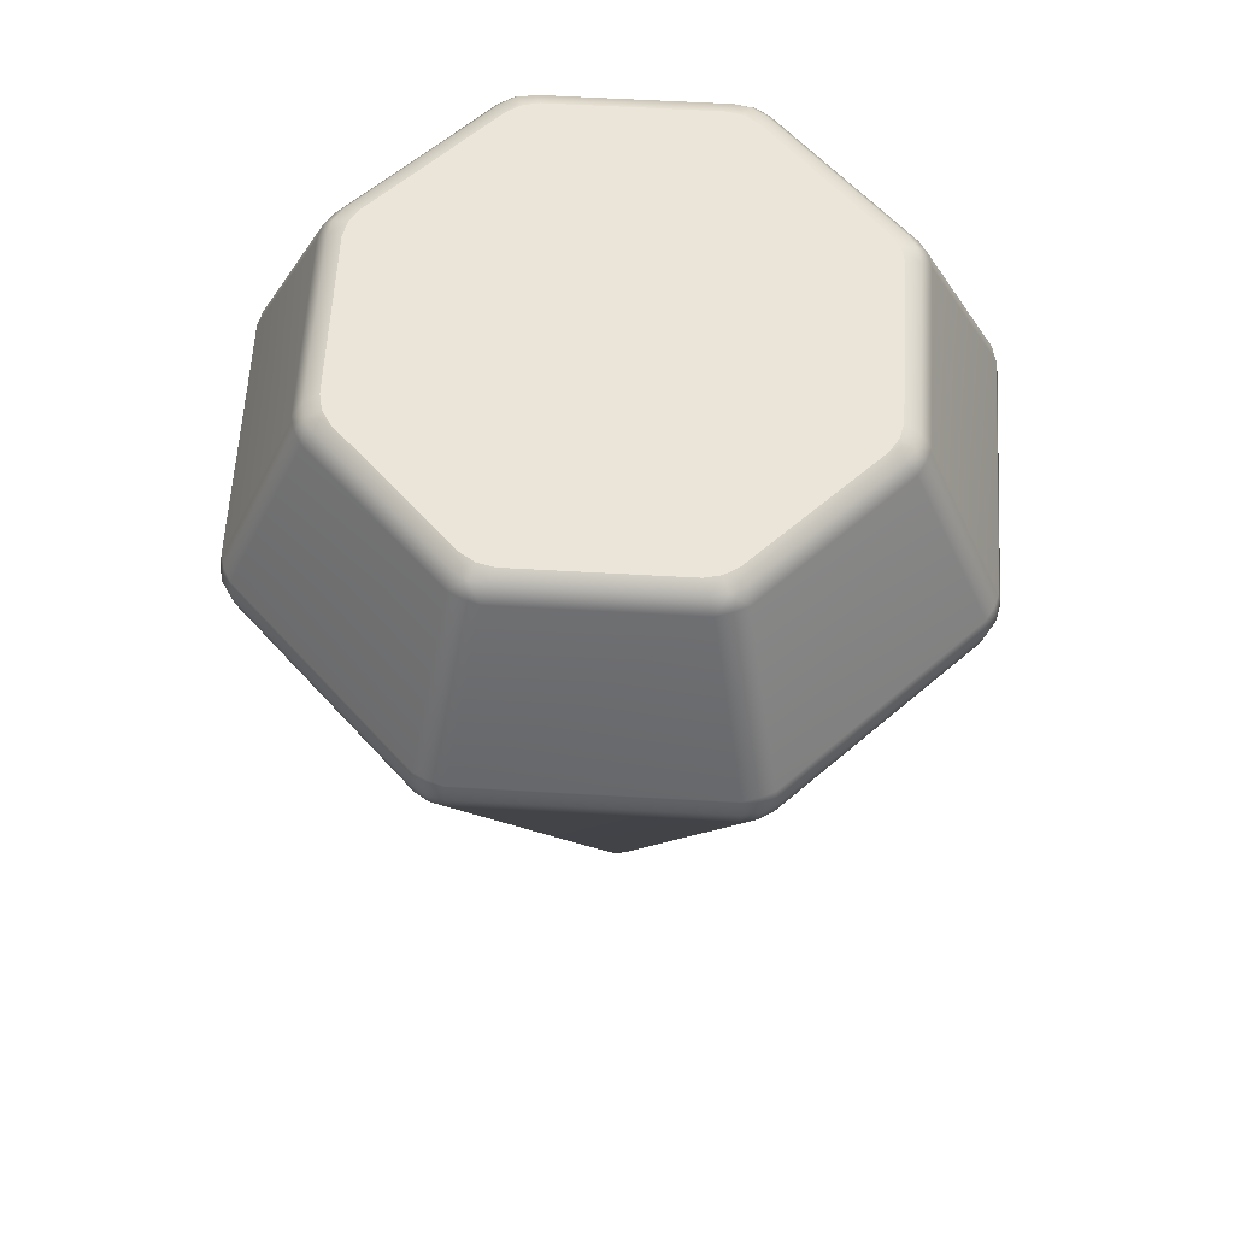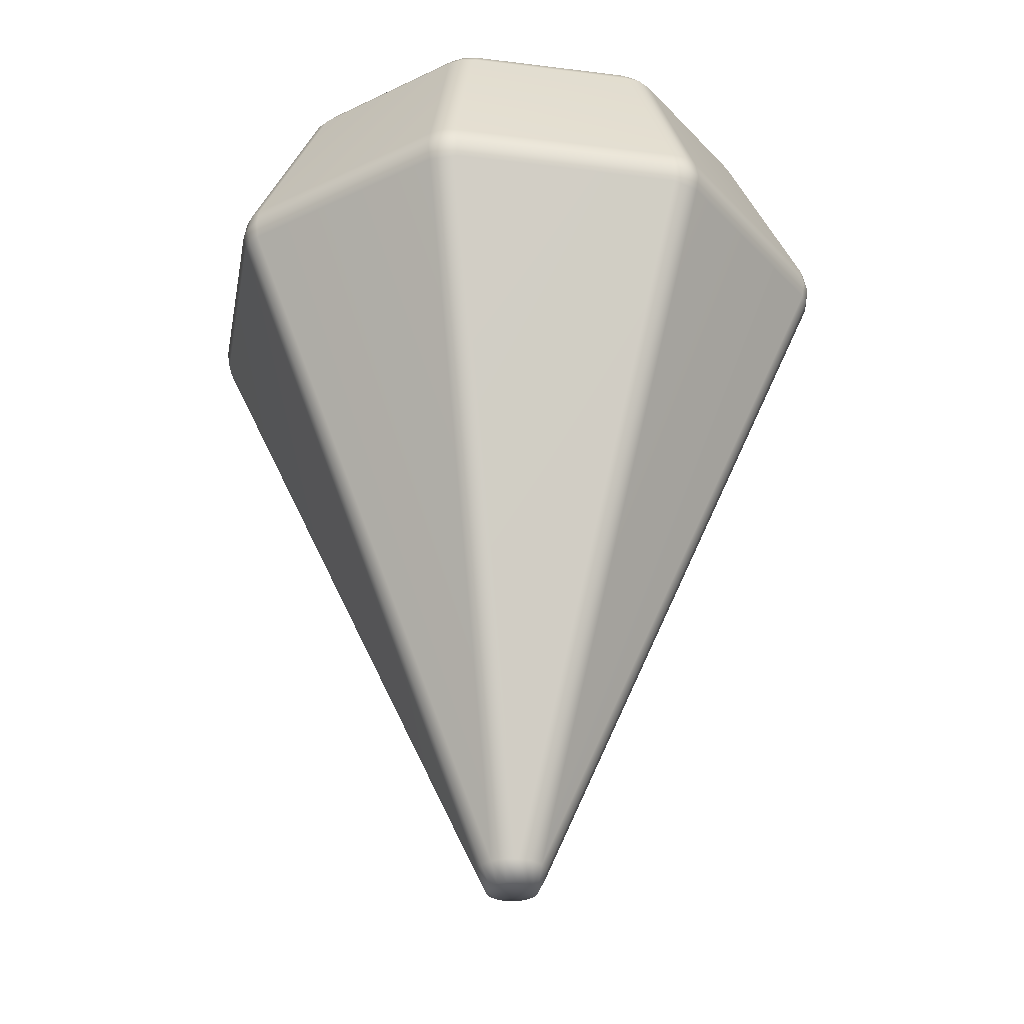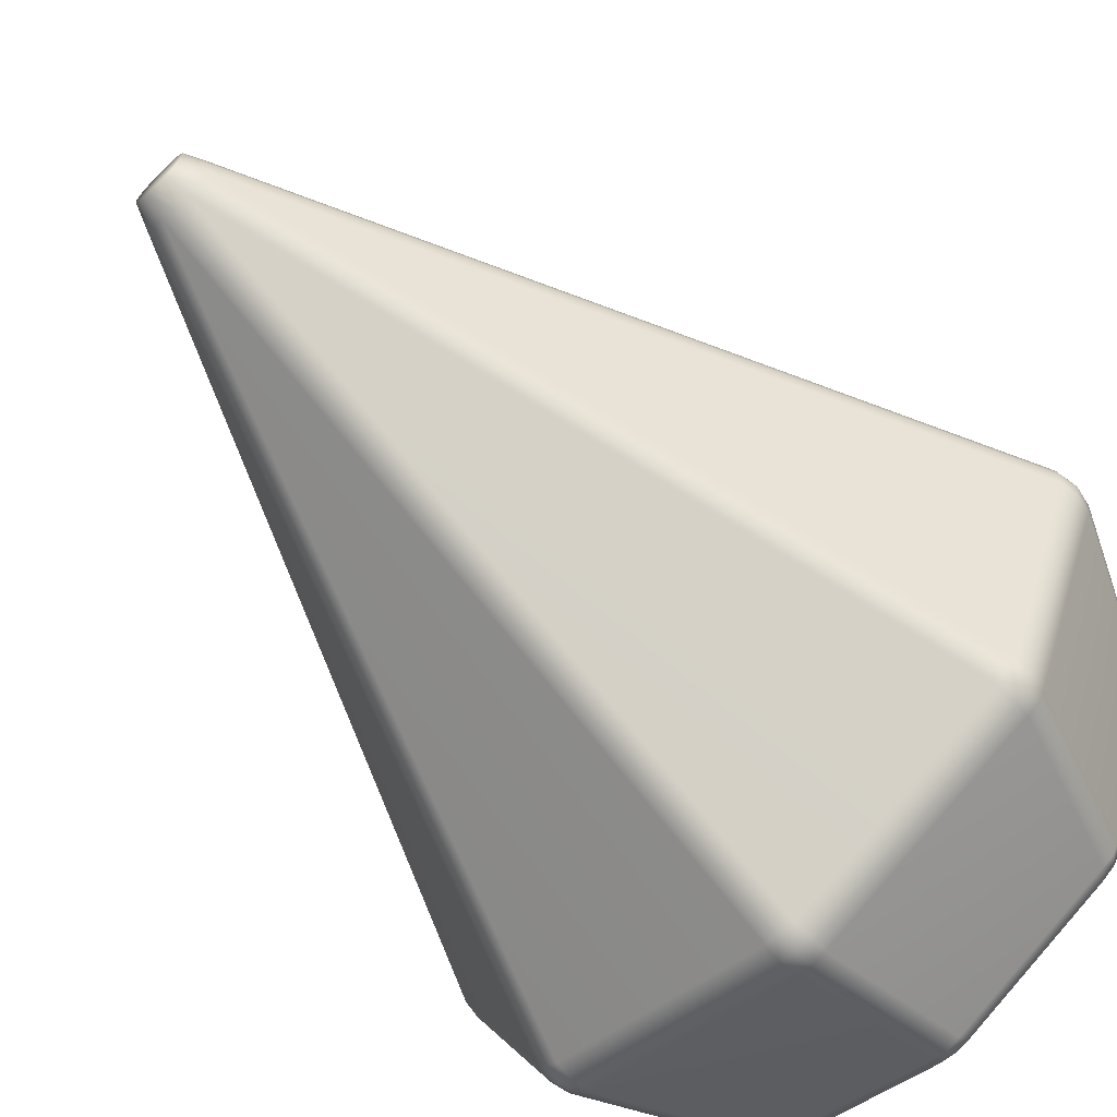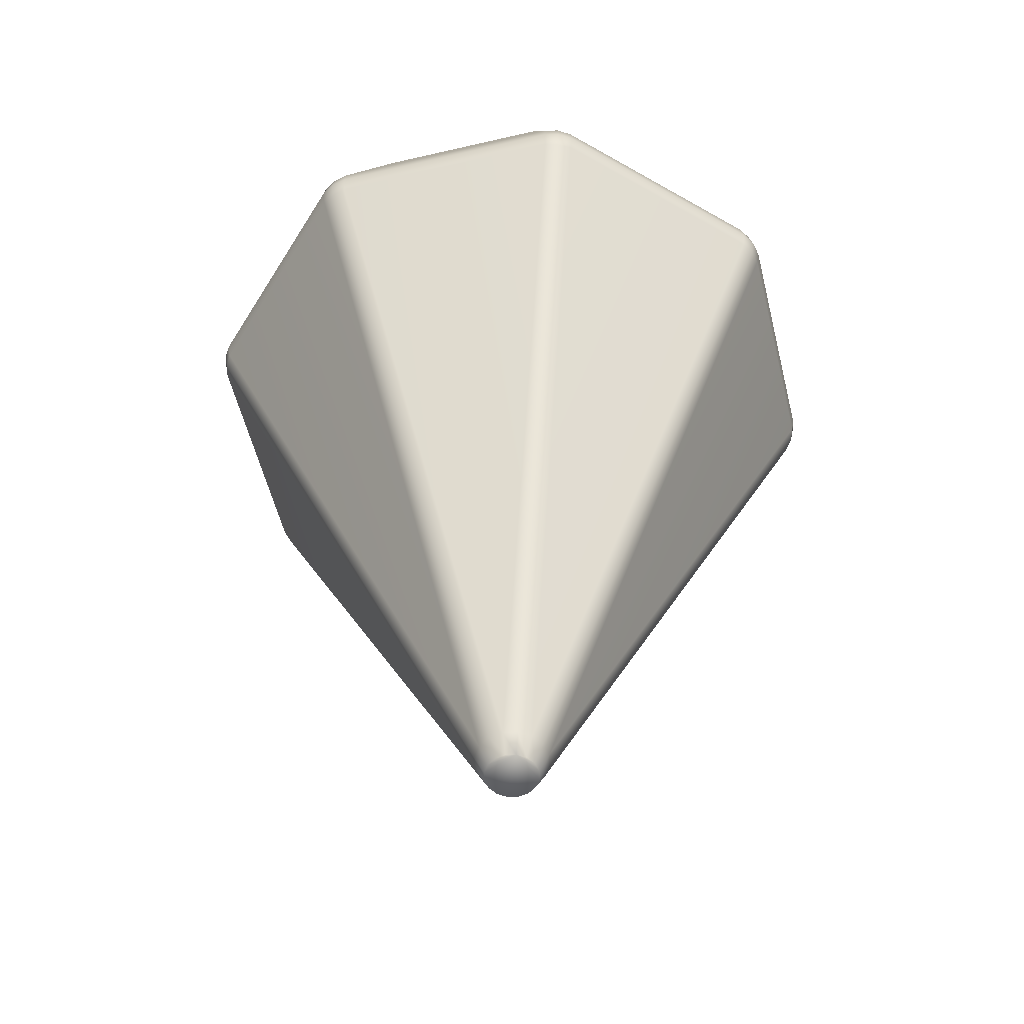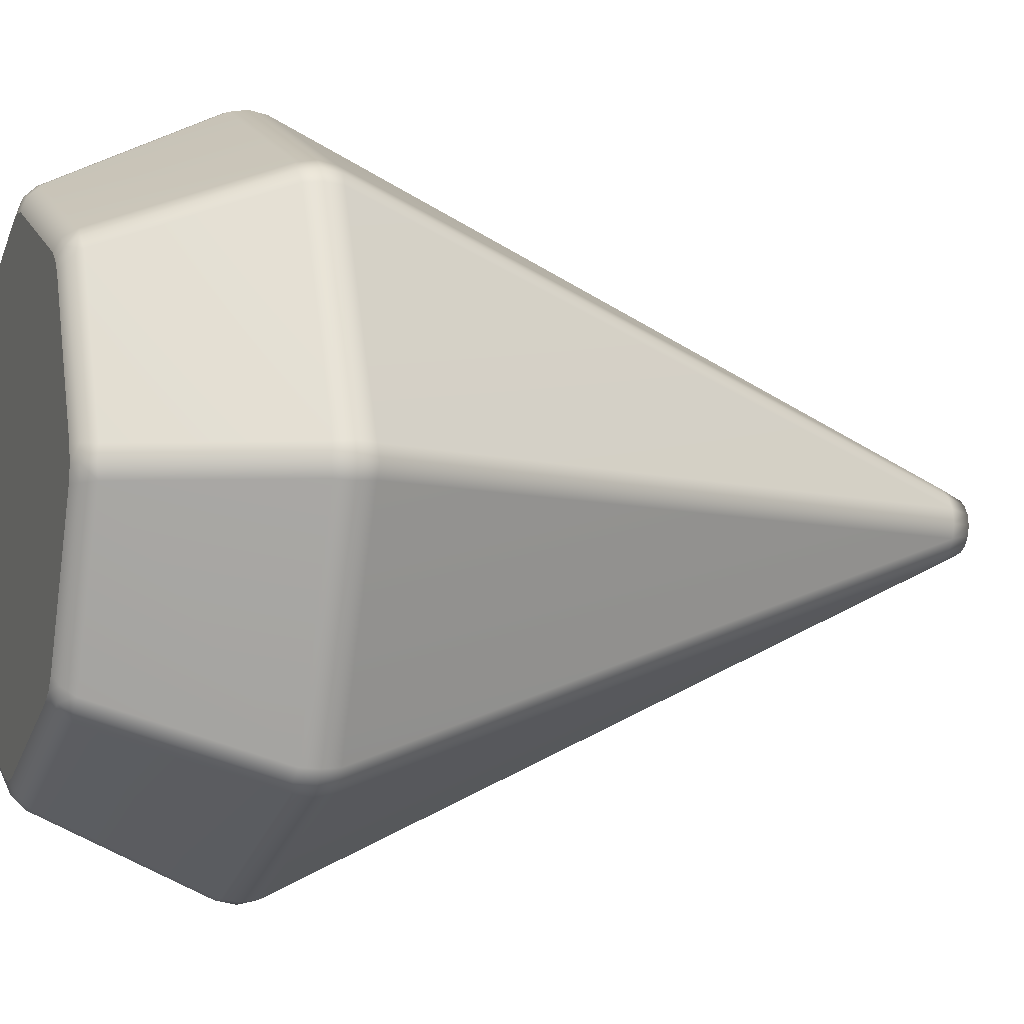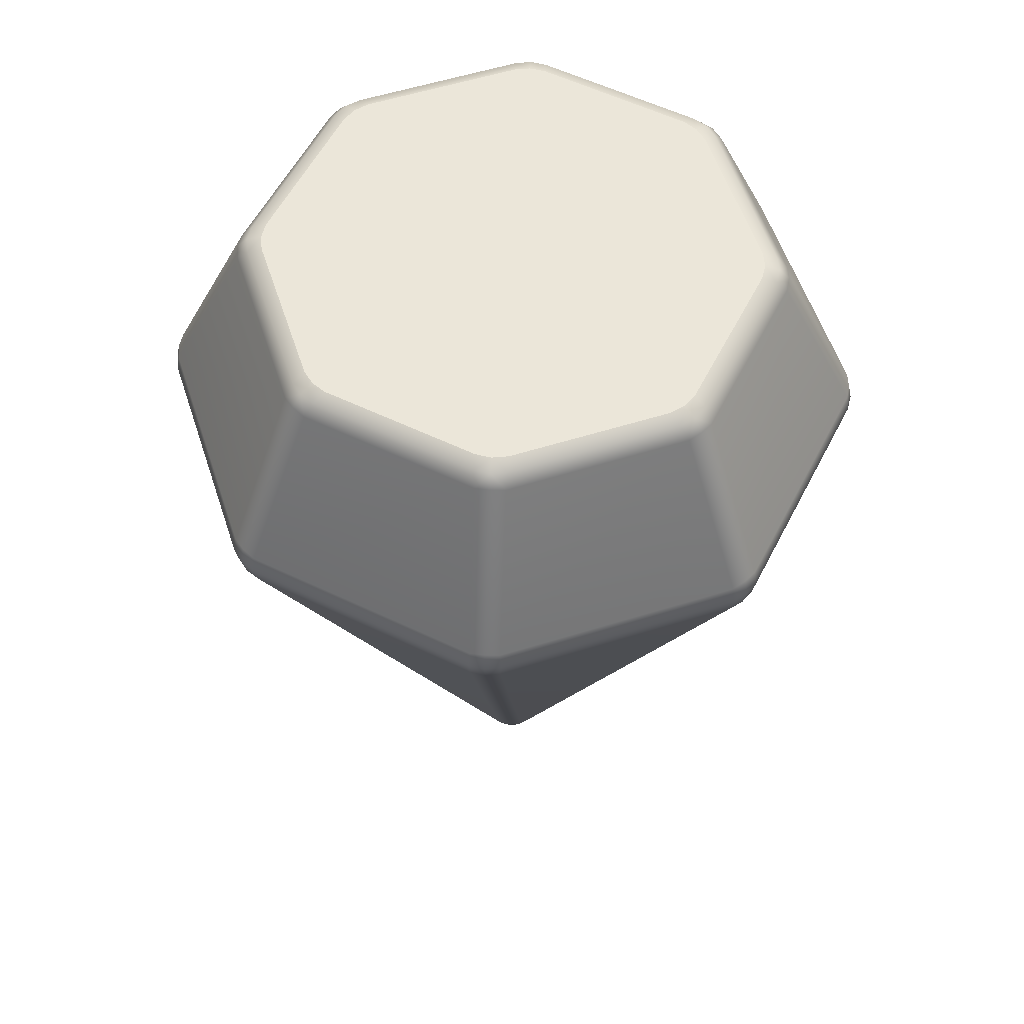
<metadata>
{"format":"obj","ext":"obj","renderer":"f3d","projection":"perspective","resolution":1024,"background":"white","views":[{"elev":59.5,"azim":-19.1,"up":"+Y"},{"elev":-30.5,"azim":-32.8,"up":"+Y"},{"elev":-69.1,"azim":44.4,"up":"+Z"},{"elev":-55.8,"azim":171.3,"up":"+Y"},{"elev":-5.5,"azim":-110.1,"up":"+Z"},{"elev":56.3,"azim":139.3,"up":"+Y"}]}
</metadata>
<code>
g default
v -0.01301 0.2695 -0.03142
v 0.01301 0.2695 -0.03142
v 0.03142 0.2695 -0.01301
v 0.03142 0.2695 0.01301
v 0.01301 0.2695 0.03142
v -0.01301 0.2695 0.03142
v -0.03142 0.2695 0.01301
v -0.03142 0.2695 -0.01301
v 0 0.2695 -0.03401
v -0.009476 0.25 -0.02288
v 0.02405 0.2695 -0.02405
v 0.03401 0.2695 0
v 0.02405 0.2695 0.02405
v 0 0.2695 0.03401
v -0.02405 0.2695 0.02405
v -0.03401 0.2695 0
v -0.02405 0.2695 -0.02405
v -0.01321 1.059 -0.2427
v -0.014 1.075 -0.2195
v 0.014 1.075 -0.2195
v 0.01321 1.059 -0.2427
v -0.01415 1.071 -0.2324
v 0 1.071 -0.2349
v 0 1.075 -0.2219
v 0.01415 1.071 -0.2324
v 0 1.06 -0.2443
v 0.1453 1.075 -0.1651
v 0.1651 1.075 -0.1453
v 0.1809 1.059 -0.1622
v 0.1622 1.059 -0.1809
v 0.1569 1.075 -0.1569
v 0.1661 1.071 -0.1661
v 0.1744 1.071 -0.1543
v 0.1727 1.06 -0.1727
v 0.1543 1.071 -0.1744
v 0.2195 1.075 -0.014
v 0.2195 1.075 0.014
v 0.2427 1.059 0.01321
v 0.2427 1.059 -0.01321
v 0.2219 1.075 0
v 0.2349 1.071 0
v 0.2324 1.071 0.01415
v 0.2443 1.06 0
v 0.2324 1.071 -0.01415
v 0.1651 1.075 0.1453
v 0.1453 1.075 0.1651
v 0.1622 1.059 0.1809
v 0.1809 1.059 0.1622
v 0.1569 1.075 0.1569
v 0.1661 1.071 0.1661
v 0.1543 1.071 0.1744
v 0.1727 1.06 0.1727
v 0.1744 1.071 0.1543
v 0.014 1.075 0.2195
v -0.014 1.075 0.2195
v -0.01321 1.059 0.2427
v 0.01321 1.059 0.2427
v 0 1.075 0.2219
v 0 1.071 0.2349
v -0.01415 1.071 0.2324
v 0 1.06 0.2443
v 0.01415 1.071 0.2324
v -0.1453 1.075 0.1651
v -0.1651 1.075 0.1453
v -0.1809 1.059 0.1622
v -0.1622 1.059 0.1809
v -0.1569 1.075 0.1569
v -0.1661 1.071 0.1661
v -0.1744 1.071 0.1543
v -0.1727 1.06 0.1727
v -0.1543 1.071 0.1744
v -0.2195 1.075 0.014
v -0.2195 1.075 -0.014
v -0.2427 1.059 -0.01321
v -0.2427 1.059 0.01321
v -0.2219 1.075 0
v -0.2349 1.071 0
v -0.2324 1.071 -0.01415
v -0.2443 1.06 0
v -0.2324 1.071 0.01415
v -0.1651 1.075 -0.1453
v -0.1453 1.075 -0.1651
v -0.1622 1.059 -0.1809
v -0.1809 1.059 -0.1622
v -0.1569 1.075 -0.1569
v -0.1661 1.071 -0.1661
v -0.1543 1.071 -0.1744
v -0.1727 1.06 -0.1727
v -0.1744 1.071 -0.1543
v 0.01321 0.9098 -0.3132
v 0.0132 0.8774 -0.3133
v -0.0132 0.8774 -0.3133
v -0.01321 0.9098 -0.3132
v 0.01432 0.8936 -0.3159
v 0 0.8936 -0.3184
v 0 0.876 -0.3149
v -0.01432 0.8936 -0.3159
v 0 0.9111 -0.3148
v 0.2121 0.9098 -0.2308
v 0.2308 0.9098 -0.2121
v 0.2309 0.8774 -0.2122
v 0.2122 0.8774 -0.2309
v 0.2226 0.9111 -0.2226
v 0.2252 0.8936 -0.2252
v 0.2335 0.8936 -0.2133
v 0.2227 0.876 -0.2227
v 0.2133 0.8936 -0.2335
v 0.3132 0.9098 -0.01321
v 0.3132 0.9098 0.01321
v 0.3133 0.8774 0.0132
v 0.3133 0.8774 -0.0132
v 0.3148 0.9111 0
v 0.3184 0.8936 0
v 0.3159 0.8936 0.01432
v 0.3149 0.876 0
v 0.3159 0.8936 -0.01432
v 0.2308 0.9098 0.2121
v 0.2121 0.9098 0.2308
v 0.2122 0.8774 0.2309
v 0.2309 0.8774 0.2122
v 0.2226 0.9111 0.2226
v 0.2252 0.8936 0.2252
v 0.2133 0.8936 0.2335
v 0.2227 0.876 0.2227
v 0.2335 0.8936 0.2133
v 0.01321 0.9098 0.3132
v -0.01321 0.9098 0.3132
v -0.0132 0.8774 0.3133
v 0.0132 0.8774 0.3133
v 0 0.9111 0.3148
v 0 0.8936 0.3184
v -0.01432 0.8936 0.3159
v 0 0.876 0.3149
v 0.01432 0.8936 0.3159
v -0.2121 0.9098 0.2308
v -0.2308 0.9098 0.2121
v -0.2309 0.8774 0.2122
v -0.2122 0.8774 0.2309
v -0.2226 0.9111 0.2226
v -0.2252 0.8936 0.2252
v -0.2335 0.8936 0.2133
v -0.2227 0.876 0.2227
v -0.2133 0.8936 0.2335
v -0.3132 0.9098 0.01321
v -0.3132 0.9098 -0.01321
v -0.3133 0.8774 -0.0132
v -0.3133 0.8774 0.0132
v -0.3148 0.9111 0
v -0.3184 0.8936 0
v -0.3159 0.8936 -0.01432
v -0.3149 0.876 0
v -0.3159 0.8936 0.01432
v -0.2308 0.9098 -0.2121
v -0.2121 0.9098 -0.2308
v -0.2122 0.8774 -0.2309
v -0.2309 0.8774 -0.2122
v -0.2226 0.9111 -0.2226
v -0.2252 0.8936 -0.2252
v -0.2133 0.8936 -0.2335
v -0.2227 0.876 -0.2227
v -0.2335 0.8936 -0.2133
v 0 1.075 0
v 0.009476 0.25 -0.02288
v 0.02288 0.25 -0.009476
v 0.02288 0.25 0.009476
v 0.009476 0.25 0.02288
v -0.009476 0.25 0.02288
v -0.02288 0.25 0.009476
v -0.02288 0.25 -0.009476
v 0 0.25 -0.02476
v 0.01751 0.25 -0.01751
v 0.02476 0.25 0
v 0.01751 0.25 0.01751
v 0 0.25 0.02476
v -0.01751 0.25 0.01751
v -0.02476 0.25 0
v -0.01751 0.25 -0.01751
g red:Mesh
f 19 82 162
f 45 37 162
f 54 46 162
f 63 55 162
f 72 64 162
f 81 73 162
f 90 21 99
f 99 21 30
f 154 83 93
f 93 83 18
f 1 155 92
f 8 146 156
f 7 137 147
f 6 128 138
f 5 119 129
f 4 110 120
f 3 101 111
f 100 29 108
f 108 29 39
f 145 74 153
f 153 74 84
f 127 56 135
f 135 56 66
f 109 38 117
f 117 38 48
f 36 28 162
f 27 20 162
f 136 65 144
f 144 65 75
f 118 47 126
f 126 47 57
f 9 2 170
f 170 2 163
f 14 6 174
f 174 6 167
f 8 17 169
f 169 17 177
f 17 1 177
f 177 1 10
f 11 3 171
f 171 3 164
f 13 5 173
f 173 5 166
f 2 11 163
f 163 11 171
f 4 13 165
f 165 13 173
f 22 23 18
f 18 23 26
f 19 24 22
f 22 24 23
f 20 25 24
f 24 25 23
f 26 23 21
f 21 23 25
f 27 31 35
f 35 31 32
f 28 33 31
f 31 33 32
f 34 32 29
f 29 32 33
f 35 32 30
f 30 32 34
f 36 40 44
f 44 40 41
f 37 42 40
f 40 42 41
f 43 41 38
f 38 41 42
f 44 41 39
f 39 41 43
f 45 49 53
f 53 49 50
f 46 51 49
f 49 51 50
f 52 50 47
f 47 50 51
f 53 50 48
f 48 50 52
f 54 58 62
f 62 58 59
f 55 60 58
f 58 60 59
f 61 59 56
f 56 59 60
f 62 59 57
f 57 59 61
f 63 67 71
f 71 67 68
f 64 69 67
f 67 69 68
f 70 68 65
f 65 68 69
f 71 68 66
f 66 68 70
f 72 76 80
f 80 76 77
f 73 78 76
f 76 78 77
f 79 77 74
f 74 77 78
f 80 77 75
f 75 77 79
f 81 85 89
f 89 85 86
f 82 87 85
f 85 87 86
f 88 86 83
f 83 86 87
f 89 86 84
f 84 86 88
f 94 95 90
f 90 95 98
f 96 95 91
f 91 95 94
f 97 95 92
f 92 95 96
f 98 95 93
f 93 95 97
f 103 104 99
f 99 104 107
f 105 104 100
f 100 104 103
f 106 104 101
f 101 104 105
f 107 104 102
f 102 104 106
f 112 113 108
f 108 113 116
f 114 113 109
f 109 113 112
f 115 113 110
f 110 113 114
f 116 113 111
f 111 113 115
f 121 122 117
f 117 122 125
f 123 122 118
f 118 122 121
f 124 122 119
f 119 122 123
f 125 122 120
f 120 122 124
f 130 131 126
f 126 131 134
f 132 131 127
f 127 131 130
f 133 131 128
f 128 131 132
f 134 131 129
f 129 131 133
f 139 140 135
f 135 140 143
f 141 140 136
f 136 140 139
f 142 140 137
f 137 140 141
f 143 140 138
f 138 140 142
f 148 149 144
f 144 149 152
f 150 149 145
f 145 149 148
f 151 149 146
f 146 149 150
f 152 149 147
f 147 149 151
f 157 158 153
f 153 158 161
f 159 158 154
f 154 158 157
f 160 158 155
f 155 158 159
f 161 158 156
f 156 158 160
f 93 18 98
f 98 18 26
f 26 21 98
f 98 21 90
f 20 27 25
f 25 27 35
f 25 35 21
f 21 35 30
f 28 36 33
f 33 36 44
f 33 44 29
f 29 44 39
f 37 45 42
f 42 45 53
f 42 53 38
f 38 53 48
f 46 54 51
f 51 54 62
f 51 62 47
f 47 62 57
f 55 63 60
f 60 63 71
f 60 71 56
f 56 71 66
f 64 72 69
f 69 72 80
f 69 80 65
f 65 80 75
f 73 81 78
f 78 81 89
f 78 89 74
f 74 89 84
f 82 19 87
f 87 19 22
f 87 22 83
f 83 22 18
f 1 92 9
f 9 92 96
f 96 91 9
f 9 91 2
f 100 103 29
f 29 103 34
f 34 103 30
f 30 103 99
f 109 112 38
f 38 112 43
f 43 112 39
f 39 112 108
f 118 121 47
f 47 121 52
f 52 121 48
f 48 121 117
f 127 130 56
f 56 130 61
f 61 130 57
f 57 130 126
f 136 139 65
f 65 139 70
f 70 139 66
f 66 139 135
f 145 148 74
f 74 148 79
f 79 148 75
f 75 148 144
f 154 157 83
f 83 157 88
f 88 157 84
f 84 157 153
f 154 93 159
f 159 93 97
f 159 97 155
f 155 97 92
f 145 153 150
f 150 153 161
f 150 161 146
f 146 161 156
f 136 144 141
f 141 144 152
f 141 152 137
f 137 152 147
f 127 135 132
f 132 135 143
f 132 143 128
f 128 143 138
f 118 126 123
f 123 126 134
f 123 134 119
f 119 134 129
f 109 117 114
f 114 117 125
f 114 125 110
f 110 125 120
f 100 108 105
f 105 108 116
f 105 116 101
f 101 116 111
f 90 99 94
f 94 99 107
f 94 107 91
f 91 107 102
f 3 11 101
f 101 11 106
f 106 11 102
f 102 11 2
f 4 12 110
f 110 12 115
f 115 12 111
f 111 12 3
f 5 13 119
f 119 13 124
f 124 13 120
f 120 13 4
f 6 14 128
f 128 14 133
f 133 14 129
f 129 14 5
f 7 15 137
f 137 15 142
f 142 15 138
f 138 15 6
f 8 16 146
f 146 16 151
f 151 16 147
f 147 16 7
f 1 17 155
f 155 17 160
f 160 17 156
f 156 17 8
f 19 162 24
f 24 162 20
f 27 162 31
f 31 162 28
f 162 37 40
f 162 40 36
f 72 162 76
f 76 162 73
f 162 82 85
f 162 85 81
f 54 162 58
f 58 162 55
f 162 64 67
f 162 67 63
f 162 46 49
f 162 49 45
f 2 91 102
f 7 16 168
f 168 16 176
f 5 14 166
f 166 14 174
f 16 8 176
f 176 8 169
f 3 12 164
f 164 12 172
f 1 9 10
f 10 9 170
f 6 15 167
f 167 15 175
f 15 7 175
f 175 7 168
f 12 4 172
f 172 4 165
f 167 175 170
f 164 172 170
f 168 176 170
f 171 164 170
f 173 166 170
f 163 171 170
f 174 167 170
f 175 168 170
f 169 177 170
f 177 10 170
f 176 169 170
f 165 173 170
f 166 174 170
f 172 165 170

</code>
